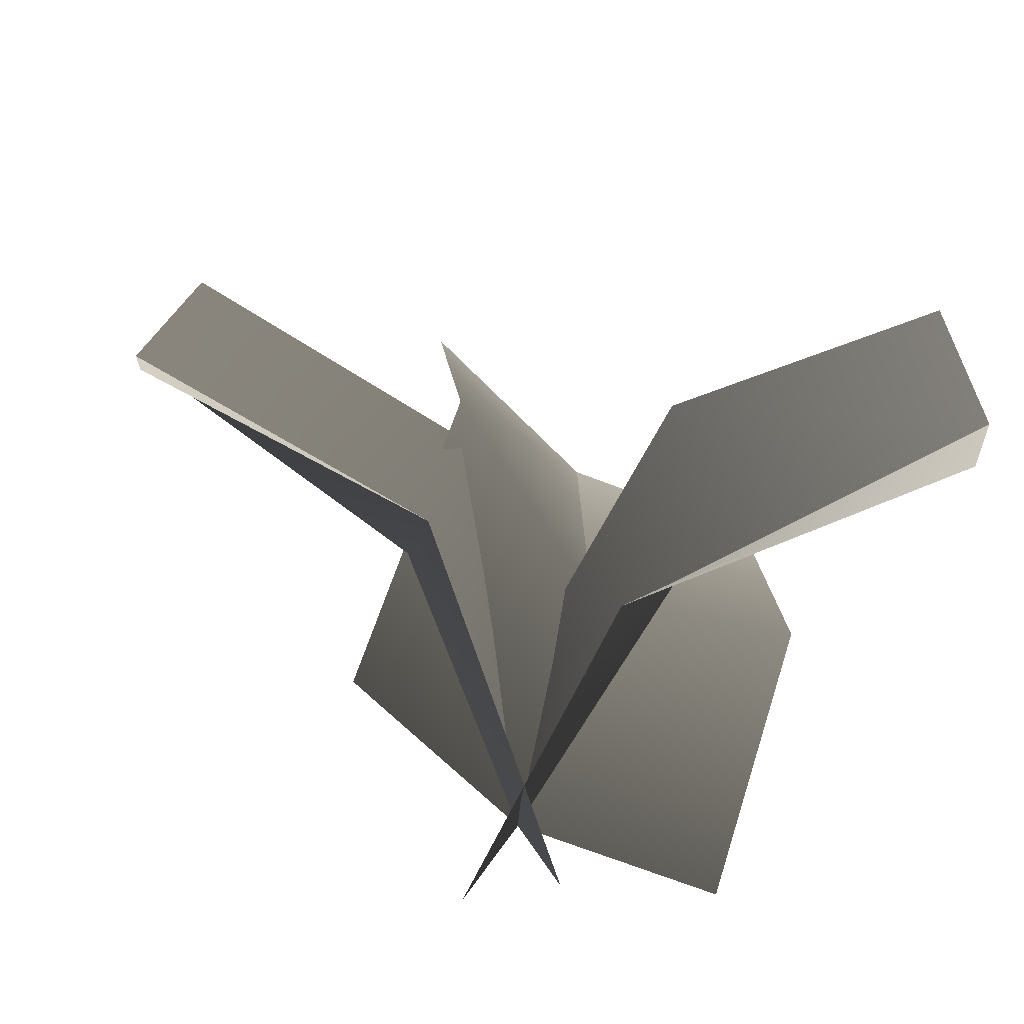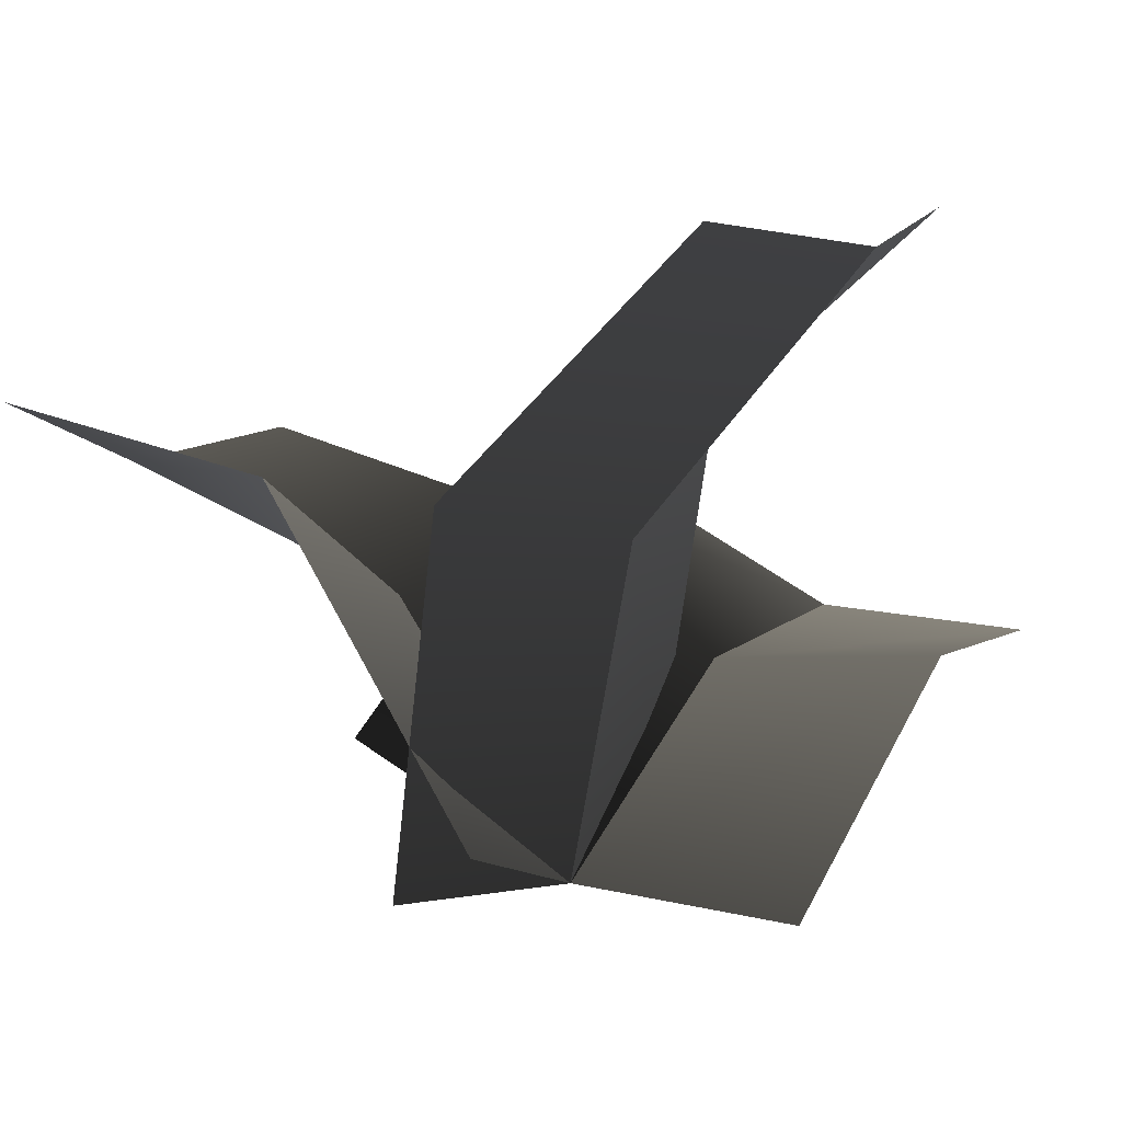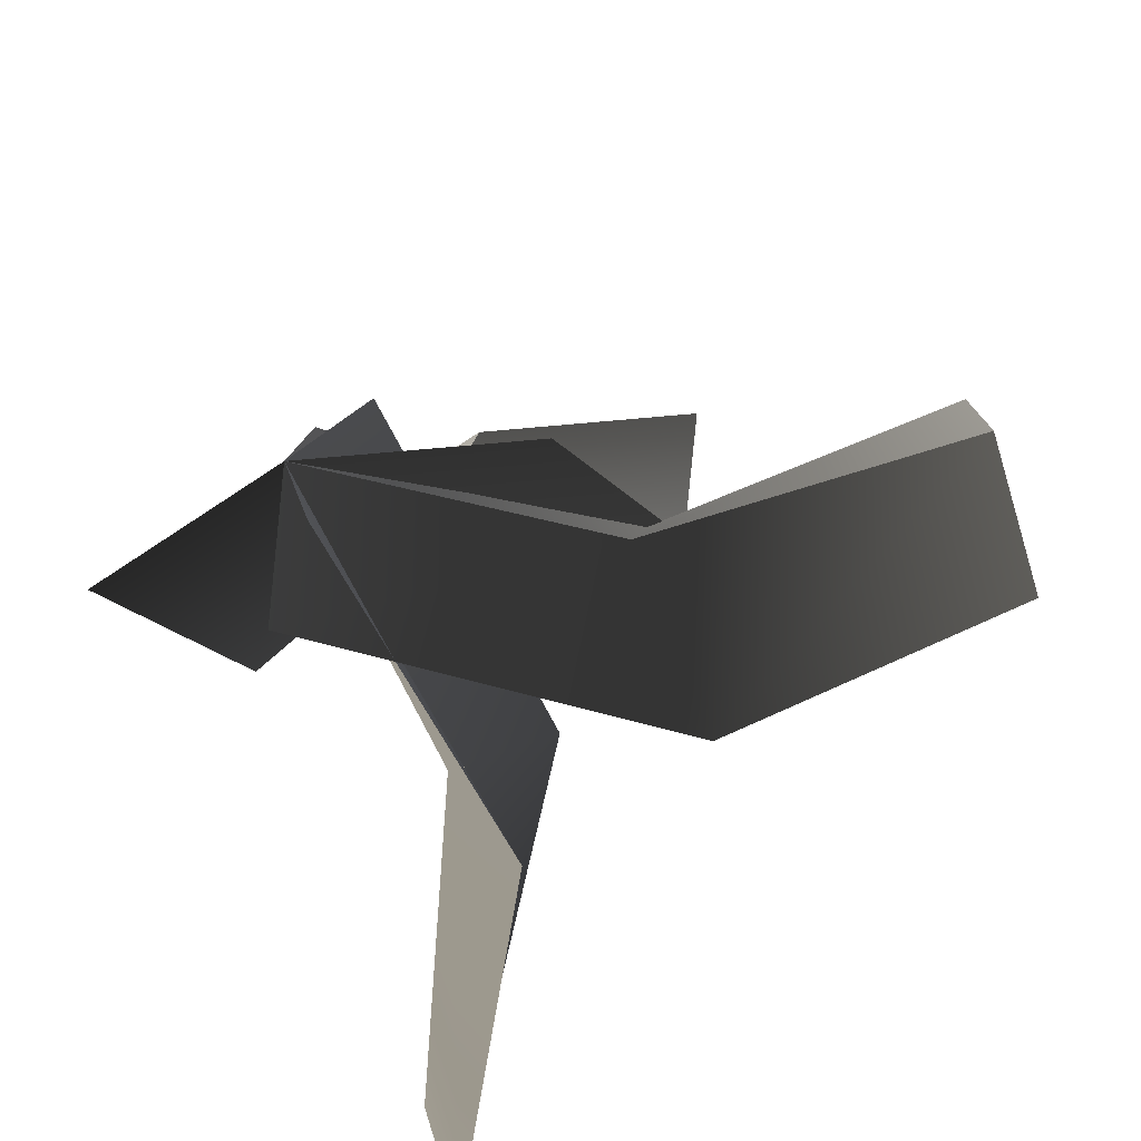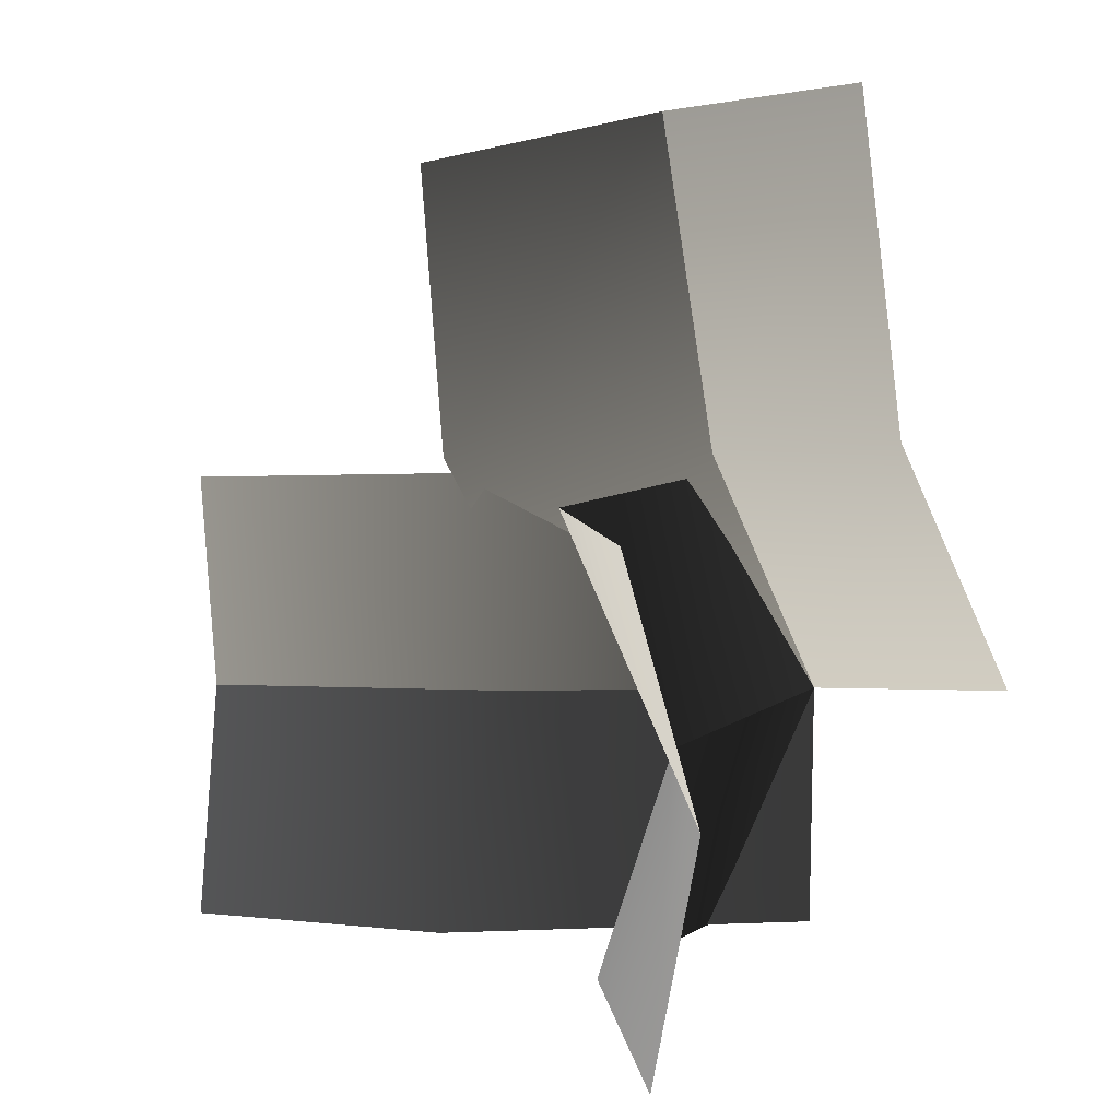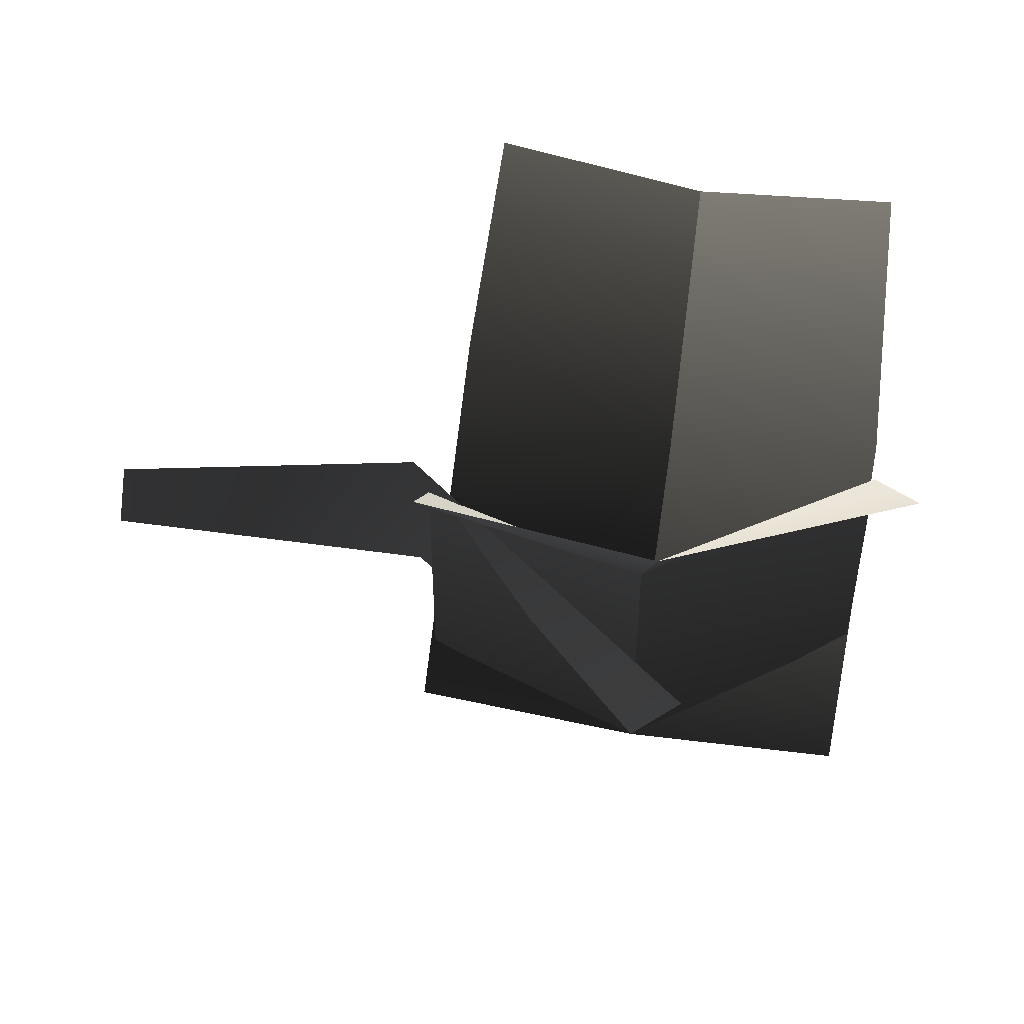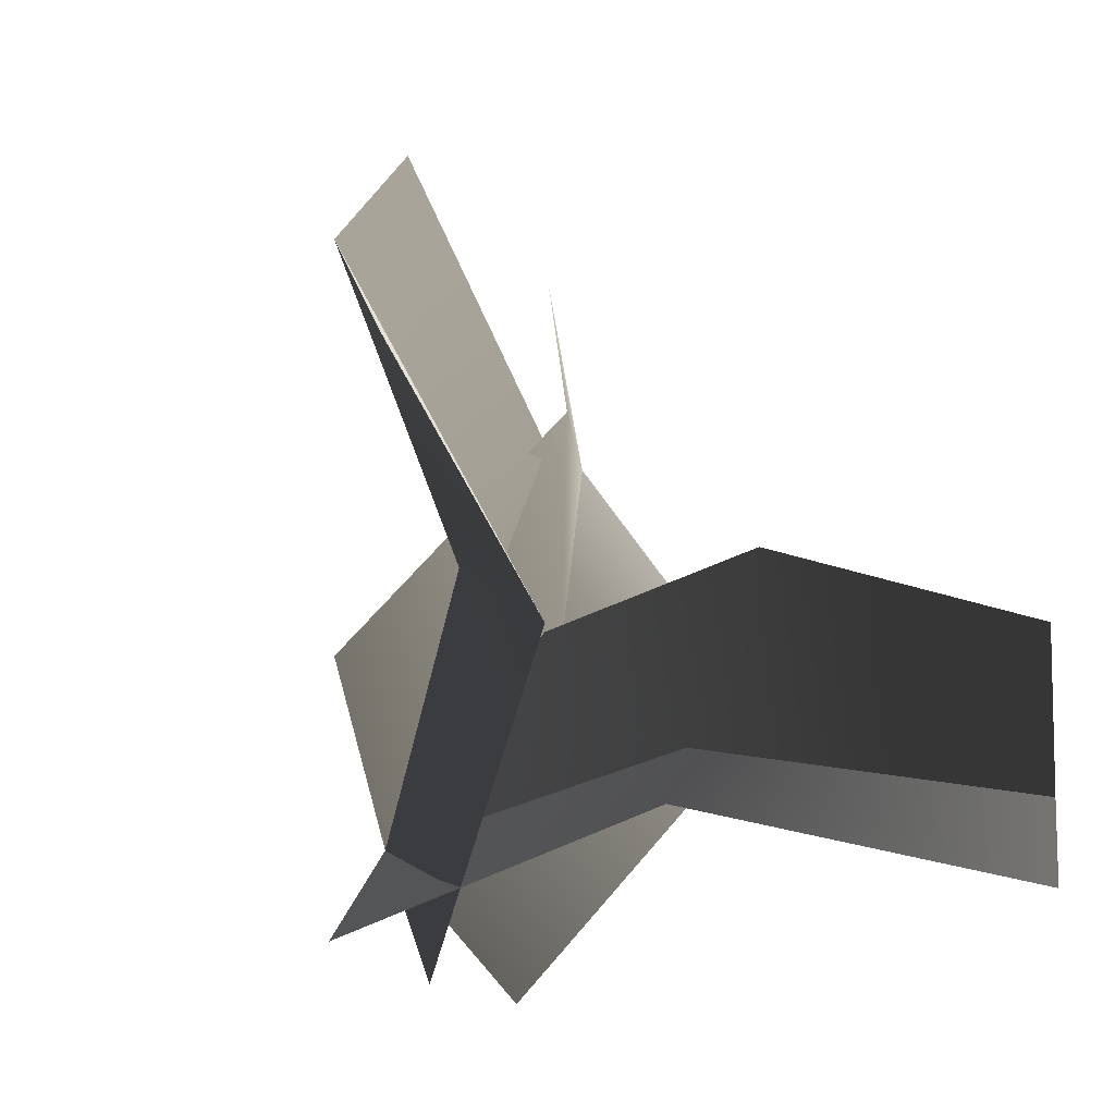
<metadata>
{"format":"obj","ext":"obj","renderer":"f3d","projection":"perspective","resolution":1024,"background":"white","views":[{"elev":-74.7,"azim":165.8,"up":"+Z"},{"elev":-0.4,"azim":-152.0,"up":"+Y"},{"elev":-65.5,"azim":41.3,"up":"+Z"},{"elev":0.2,"azim":-135.5,"up":"+Z"},{"elev":19.5,"azim":90.5,"up":"+Y"},{"elev":-63.9,"azim":131.1,"up":"+Z"}]}
</metadata>
<code>
v 0.3418 0.8105 5.416e-06
v 0.9246 1.059 6.775e-06
v 0.8677 1.143 0.4108
v 0.2706 0.9539 0.4108
v 7.279e-07 0.3194 3.745e-06
v -0.05684 0.4035 0.4108
v 0.3335 1.004 -0.4409
v 0.8677 1.143 -0.4409
v 0.9246 1.059 6.775e-06
v 0.3418 0.8105 5.416e-06
v -0.05684 0.4035 -0.4409
v 7.279e-07 0.3194 3.745e-06
v -0.06555 0.6938 0.4448
v -0.02671 0.7874 1.064
v -0.4462 0.7388 1.071
v -0.5027 0.7034 0.4526
v 7.279e-07 0.3194 3.745e-06
v -0.4195 0.2707 0.007551
v 0.2997 1.025 0.4375
v 0.3581 1.029 0.9837
v -0.02671 0.7874 1.064
v -0.06555 0.6938 0.4448
v 0.3848 0.5605 -0.07995
v 7.279e-07 0.3194 3.745e-06
v -0.1588 0.9043 -0.07971
v -0.6215 1.354 -0.1612
v -0.517 1.353 -0.5699
v -0.02144 0.953 -0.4925
v 7.279e-07 0.3194 3.745e-06
v 0.1045 0.3183 -0.4087
v -0.1136 1.143 0.3396
v -0.5668 1.473 0.2731
v -0.6215 1.354 -0.1612
v -0.1588 0.9043 -0.07971
v 0.05466 0.4383 0.4343
v 7.279e-07 0.3194 3.745e-06
v 0.3418 0.8105 5.416e-06
v 0.2706 0.9539 0.4108
v 0.8677 1.143 0.4108
v 0.9246 1.059 6.775e-06
v 7.279e-07 0.3194 3.745e-06
v -0.05684 0.4035 0.4108
v 0.3335 1.004 -0.4409
v 0.3418 0.8105 5.416e-06
v 0.9246 1.059 6.775e-06
v 0.8677 1.143 -0.4409
v -0.05684 0.4035 -0.4409
v 7.279e-07 0.3194 3.745e-06
v -0.06555 0.6938 0.4448
v -0.5027 0.7034 0.4526
v -0.4462 0.7388 1.071
v -0.02671 0.7874 1.064
v 7.279e-07 0.3194 3.745e-06
v -0.4195 0.2707 0.007551
v 0.2997 1.025 0.4375
v -0.06555 0.6938 0.4448
v -0.02671 0.7874 1.064
v 0.3581 1.029 0.9837
v 0.3848 0.5605 -0.07995
v 7.279e-07 0.3194 3.745e-06
v -0.1588 0.9043 -0.07971
v -0.02144 0.953 -0.4925
v -0.517 1.353 -0.5699
v -0.6215 1.354 -0.1612
v 7.279e-07 0.3194 3.745e-06
v 0.1045 0.3183 -0.4087
v -0.1136 1.143 0.3396
v -0.1588 0.9043 -0.07971
v -0.6215 1.354 -0.1612
v -0.5668 1.473 0.2731
v 0.05466 0.4383 0.4343
v 7.279e-07 0.3194 3.745e-06
g Carrot1_Alpha_2646_612
f 1 3 2
f 1 4 3
f 5 4 1
f 5 6 4
f 7 9 8
f 7 10 9
f 11 10 7
f 11 12 10
f 13 15 14
f 13 16 15
f 17 16 13
f 17 18 16
f 19 21 20
f 19 22 21
f 23 22 19
f 23 24 22
f 25 27 26
f 25 28 27
f 29 28 25
f 29 30 28
f 31 33 32
f 31 34 33
f 35 34 31
f 35 36 34
f 37 39 38
f 37 40 39
f 41 37 38
f 41 38 42
f 43 45 44
f 43 46 45
f 47 43 44
f 47 44 48
f 49 51 50
f 49 52 51
f 53 49 50
f 53 50 54
f 55 57 56
f 55 58 57
f 59 55 56
f 59 56 60
f 61 63 62
f 61 64 63
f 65 61 62
f 65 62 66
f 67 69 68
f 67 70 69
f 71 67 68
f 71 68 72

</code>
